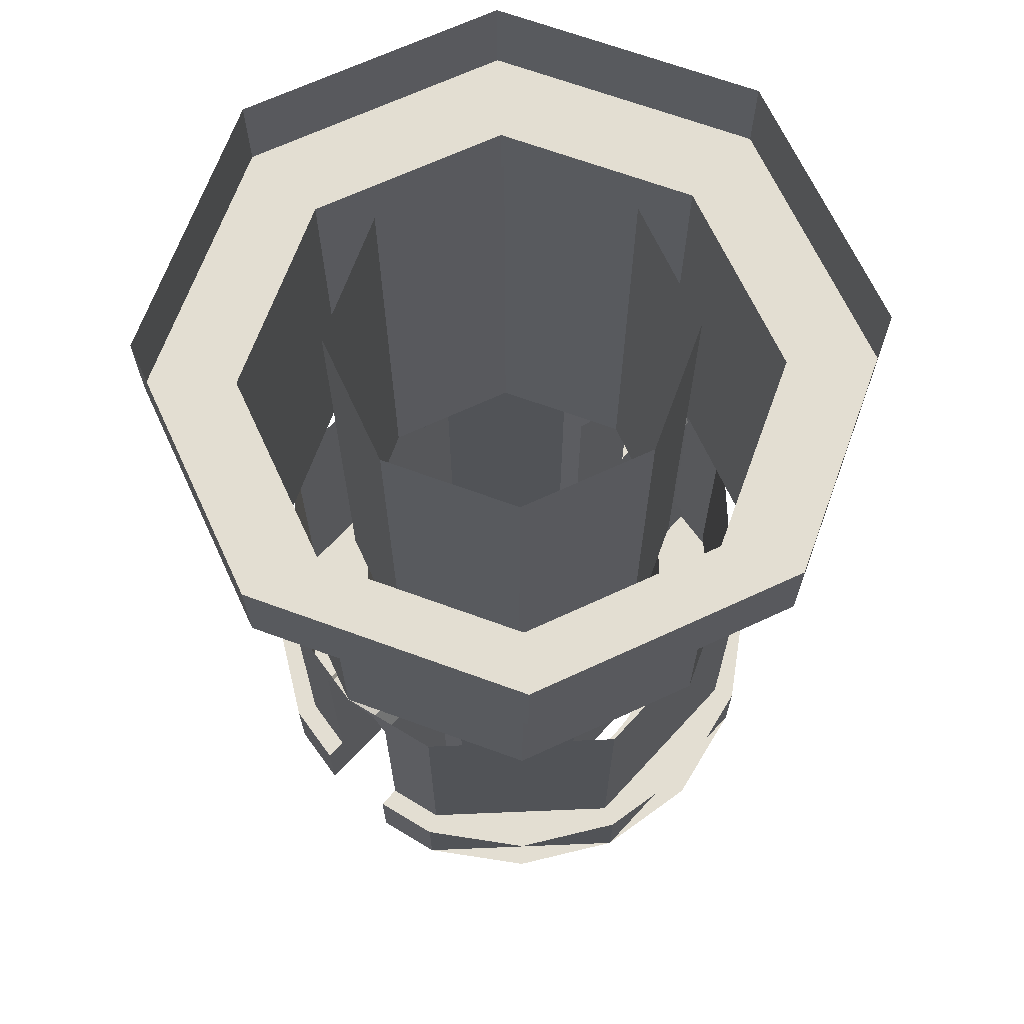
<metadata>
{"format":"obj","ext":"obj","renderer":"f3d","projection":"perspective","resolution":1024,"background":"white","views":[{"elev":67.7,"azim":132.6,"up":"+Y"}]}
</metadata>
<code>
v 0.29 -0.575 0.05
v 0.2772 -0.575 0.1148
v 0.2772 -0.9 0.1148
v 0.29 -0.9 0.05
v -0.2772 -0.575 0.1148
v -0.29 -0.575 0.05
v -0.29 -0.9 0.05
v -0.2772 -0.9 0.1148
v -0.29 -0.575 -0.05
v -0.2772 -0.575 -0.1148
v -0.2772 -0.9 -0.1148
v -0.29 -0.9 -0.05
v 0.2772 -0.575 -0.1148
v 0.29 -0.575 -0.05
v 0.29 -0.9 -0.05
v 0.2772 -0.9 -0.1148
v 0.29 -0.9 0.05
v 0.2772 -0.9 0.1148
v 0.3003 -0.9 0.1244
v 0.315 -0.9 0.05
v -0.2772 -0.9 0.1148
v -0.29 -0.9 0.05
v -0.315 -0.9 0.05
v -0.3003 -0.9 0.1244
v -0.29 -0.9 -0.05
v -0.2772 -0.9 -0.1148
v -0.3003 -0.9 -0.1244
v -0.315 -0.9 -0.05
v 0.2772 -0.9 -0.1148
v 0.29 -0.9 -0.05
v 0.315 -0.9 -0.05
v 0.3003 -0.9 -0.1244
v 0.315 -0.9 0.05
v 0.3003 -0.9 0.1244
v 0.3003 -1 0.1244
v 0.315 -1 0.05
v -0.3003 -0.9 0.1244
v -0.315 -0.9 0.05
v -0.315 -1 0.05
v -0.3003 -1 0.1244
v -0.315 -0.9 -0.05
v -0.3003 -0.9 -0.1244
v -0.3003 -1 -0.1244
v -0.315 -1 -0.05
v 0.3003 -0.9 -0.1244
v 0.315 -0.9 -0.05
v 0.315 -1 -0.05
v 0.3003 -1 -0.1244
v 0.29 -0.625 0.05
v 0.29 -0.9 0.05
v 0.19 -0.9 0.05
v 0.19 -0.625 0.05
v 0.19 -0.9 0.05
v 0.315 -0.9 0.05
v 0.315 -1 0.05
v 0.19 -1 0.05
v 0.315 -1 0.05
v 0.3003 -1 0.1244
v 0.1848 -1 0.07655
v 0.19 -1 0.05
v -0.3003 -1 0.1244
v -0.315 -1 0.05
v -0.19 -1 0.05
v -0.1848 -1 0.07655
v -0.19 -1 0.05
v -0.315 -1 0.05
v -0.315 -0.9 0.05
v -0.19 -0.9 0.05
v -0.19 -0.9 0.05
v -0.29 -0.9 0.05
v -0.29 -0.625 0.05
v -0.19 -0.625 0.05
v -0.29 -0.625 -0.05
v -0.29 -0.9 -0.05
v -0.19 -0.9 -0.05
v -0.19 -0.625 -0.05
v -0.315 -0.9 -0.05
v -0.315 -1 -0.05
v -0.19 -1 -0.05
v -0.19 -0.9 -0.05
v -0.315 -1 -0.05
v -0.3003 -1 -0.1244
v -0.1848 -1 -0.07655
v -0.19 -1 -0.05
v 0.3003 -1 -0.1244
v 0.315 -1 -0.05
v 0.19 -1 -0.05
v 0.1848 -1 -0.07655
v 0.315 -1 -0.05
v 0.315 -0.9 -0.05
v 0.19 -0.9 -0.05
v 0.19 -1 -0.05
v 0.19 -0.9 -0.05
v 0.29 -0.9 -0.05
v 0.29 -0.625 -0.05
v 0.19 -0.625 -0.05
v 0.19 -1 0.05
v 0.1848 -1 0.07655
v 0.1848 -0.575 0.07655
v 0.19 -0.575 0.05
v -0.1848 -1 0.07655
v -0.19 -1 0.05
v -0.19 -0.575 0.05
v -0.1848 -0.575 0.07655
v -0.19 -1 -0.05
v -0.1848 -1 -0.07655
v -0.1848 -0.575 -0.07655
v -0.19 -0.575 -0.05
v 0.1848 -1 -0.07655
v 0.19 -1 -0.05
v 0.19 -0.575 -0.05
v 0.1848 -0.575 -0.07655
v 0.2121 -0.575 0.2121
v 0.3 -0.575 0
v 0.3 -0.1 0
v 0.2121 -0.1 0.2121
v 0 -0.575 0.3
v 0.2121 -0.575 0.2121
v 0.2121 -0.1 0.2121
v 0 -0.1 0.3
v -0.2121 -0.575 0.2121
v 0 -0.575 0.3
v 0 -0.1 0.3
v -0.2121 -0.1 0.2121
v -0.3 -0.575 0
v -0.2121 -0.575 0.2121
v -0.2121 -0.1 0.2121
v -0.3 -0.1 0
v -0.2121 -0.575 -0.2121
v -0.3 -0.575 0
v -0.3 -0.1 0
v -0.2121 -0.1 -0.2121
v 0 -0.575 -0.3
v -0.2121 -0.575 -0.2121
v -0.2121 -0.1 -0.2121
v 0 -0.1 -0.3
v 0.2121 -0.575 -0.2121
v 0 -0.575 -0.3
v 0 -0.1 -0.3
v 0.2121 -0.1 -0.2121
v 0.3 -0.575 0
v 0.2121 -0.575 -0.2121
v 0.2121 -0.1 -0.2121
v 0.3 -0.1 0
v -0.1148 -0.9 -0.2772
v -0.2772 -0.9 -0.1148
v -0.2772 -0.575 -0.1148
v -0.1148 -0.575 -0.2772
v 0.1148 -0.9 -0.2772
v -0.1148 -0.9 -0.2772
v -0.1148 -0.575 -0.2772
v 0.1148 -0.575 -0.2772
v 0.2772 -0.9 -0.1148
v 0.1148 -0.9 -0.2772
v 0.1148 -0.575 -0.2772
v 0.2772 -0.575 -0.1148
v 0.1148 -0.9 0.2772
v 0.2772 -0.9 0.1148
v 0.2772 -0.575 0.1148
v 0.1148 -0.575 0.2772
v -0.1148 -0.9 0.2772
v 0.1148 -0.9 0.2772
v 0.1148 -0.575 0.2772
v -0.1148 -0.575 0.2772
v -0.2772 -0.9 0.1148
v -0.1148 -0.9 0.2772
v -0.1148 -0.575 0.2772
v -0.2772 -0.575 0.1148
v 0.1244 -1 0.3003
v 0.3003 -1 0.1244
v 0.3003 -0.9 0.1244
v 0.1244 -0.9 0.3003
v -0.1244 -1 0.3003
v 0.1244 -1 0.3003
v 0.1244 -0.9 0.3003
v -0.1244 -0.9 0.3003
v -0.3003 -1 0.1244
v -0.1244 -1 0.3003
v -0.1244 -0.9 0.3003
v -0.3003 -0.9 0.1244
v -0.1244 -1 -0.3003
v -0.3003 -1 -0.1244
v -0.3003 -0.9 -0.1244
v -0.1244 -0.9 -0.3003
v 0.1244 -1 -0.3003
v -0.1244 -1 -0.3003
v -0.1244 -0.9 -0.3003
v 0.1244 -0.9 -0.3003
v 0.3003 -1 -0.1244
v 0.1244 -1 -0.3003
v 0.1244 -0.9 -0.3003
v 0.3003 -0.9 -0.1244
v 0.2828 -0.1 0.2828
v 0.4 -0.1 0
v 0.4 0 0
v 0.2828 0 0.2828
v 0 -0.1 0.4
v 0.2828 -0.1 0.2828
v 0.2828 0 0.2828
v 0 0 0.4
v -0.2828 -0.1 0.2828
v 0 -0.1 0.4
v 0 0 0.4
v -0.2828 0 0.2828
v -0.4 -0.1 0
v -0.2828 -0.1 0.2828
v -0.2828 0 0.2828
v -0.4 0 0
v -0.2828 -0.1 -0.2828
v -0.4 -0.1 0
v -0.4 0 0
v -0.2828 0 -0.2828
v 0 -0.1 -0.4
v -0.2828 -0.1 -0.2828
v -0.2828 0 -0.2828
v 0 0 -0.4
v 0.2828 -0.1 -0.2828
v 0 -0.1 -0.4
v 0 0 -0.4
v 0.2828 0 -0.2828
v 0.4 -0.1 0
v 0.2828 -0.1 -0.2828
v 0.2828 0 -0.2828
v 0.4 0 0
v 0.1414 -0.575 0.1414
v 0.2 -0.575 0
v 0.2 0 0
v 0.1414 0 0.1414
v 0 -0.575 0.2
v 0.1414 -0.575 0.1414
v 0.1414 0 0.1414
v 0 0 0.2
v -0.1414 -0.575 0.1414
v 0 -0.575 0.2
v 0 0 0.2
v -0.1414 0 0.1414
v -0.2 -0.575 0
v -0.1414 -0.575 0.1414
v -0.1414 0 0.1414
v -0.2 0 0
v -0.1414 -0.575 -0.1414
v -0.2 -0.575 0
v -0.2 0 0
v -0.1414 0 -0.1414
v 0 -0.575 -0.2
v -0.1414 -0.575 -0.1414
v -0.1414 0 -0.1414
v 0 0 -0.2
v 0.1414 -0.575 -0.1414
v 0 -0.575 -0.2
v 0 0 -0.2
v 0.1414 0 -0.1414
v 0.2 -0.575 0
v 0.1414 -0.575 -0.1414
v 0.1414 0 -0.1414
v 0.2 0 0
v 0.07654 -1 0.1848
v 0.1848 -1 0.07654
v 0.1848 -0.575 0.07654
v 0.07654 -0.575 0.1848
v -0.07654 -1 0.1848
v 0.07654 -1 0.1848
v 0.07654 -0.575 0.1848
v -0.07654 -0.575 0.1848
v -0.1848 -1 0.07654
v -0.07654 -1 0.1848
v -0.07654 -0.575 0.1848
v -0.1848 -0.575 0.07654
v -0.07654 -1 -0.1848
v -0.1848 -1 -0.07654
v -0.1848 -0.575 -0.07654
v -0.07654 -0.575 -0.1848
v 0.07654 -1 -0.1848
v -0.07654 -1 -0.1848
v -0.07654 -0.575 -0.1848
v 0.07654 -0.575 -0.1848
v 0.1848 -1 -0.07654
v 0.07654 -1 -0.1848
v 0.07654 -0.575 -0.1848
v 0.1848 -0.575 -0.07654
v 0.4 -0.1 0
v 0.2828 -0.1 0.2828
v 0.2121 -0.1 0.2121
v 0.3 -0.1 0
v 0.2828 -0.1 0.2828
v 0 -0.1 0.4
v 0 -0.1 0.3
v 0.2121 -0.1 0.2121
v 0 -0.1 0.4
v -0.2828 -0.1 0.2828
v -0.2121 -0.1 0.2121
v 0 -0.1 0.3
v -0.2828 -0.1 0.2828
v -0.4 -0.1 0
v -0.3 -0.1 0
v -0.2121 -0.1 0.2121
v -0.4 -0.1 0
v -0.2828 -0.1 -0.2828
v -0.2121 -0.1 -0.2121
v -0.3 -0.1 0
v -0.2828 -0.1 -0.2828
v 0 -0.1 -0.4
v 0 -0.1 -0.3
v -0.2121 -0.1 -0.2121
v 0 -0.1 -0.4
v 0.2828 -0.1 -0.2828
v 0.2121 -0.1 -0.2121
v 0 -0.1 -0.3
v 0.2828 -0.1 -0.2828
v 0.4 -0.1 0
v 0.3 -0.1 0
v 0.2121 -0.1 -0.2121
v 0.2772 -1 0.1148
v 0.2598 -1 0.15
v 0.1732 -1 0.09999
v 0.1848 -1 0.07654
v 0.2598 -1 0.15
v 0.238 -1 0.1826
v 0.1587 -1 0.1217
v 0.1732 -1 0.09999
v 0.238 -1 0.1826
v 0.2121 -1 0.2121
v 0.1414 -1 0.1414
v 0.1587 -1 0.1217
v 0.2121 -1 0.2121
v 0.1826 -1 0.238
v 0.1217 -1 0.1587
v 0.1414 -1 0.1414
v 0.1826 -1 0.238
v 0.15 -1 0.2598
v 0.1 -1 0.1732
v 0.1217 -1 0.1587
v 0.15 -1 0.2598
v 0.1148 -1 0.2772
v 0.07654 -1 0.1848
v 0.1 -1 0.1732
v 0.1148 -1 0.2772
v 0.07765 -1 0.2898
v 0.05177 -1 0.1932
v 0.07654 -1 0.1848
v 0.07765 -1 0.2898
v 0.03916 -1 0.2974
v 0.02611 -1 0.1983
v 0.05177 -1 0.1932
v 0.03916 -1 0.2974
v 1e-06 -1 0.3
v 1e-06 -1 0.2
v 0.02611 -1 0.1983
v 1e-06 -1 0.3
v -0.03916 -1 0.2974
v -0.02611 -1 0.1983
v 1e-06 -1 0.2
v -0.03916 -1 0.2974
v -0.07765 -1 0.2898
v -0.05176 -1 0.1932
v -0.02611 -1 0.1983
v -0.07765 -1 0.2898
v -0.1148 -1 0.2772
v -0.07654 -1 0.1848
v -0.05176 -1 0.1932
v -0.1148 -1 0.2772
v -0.15 -1 0.2598
v -0.09999 -1 0.1732
v -0.07654 -1 0.1848
v -0.15 -1 0.2598
v -0.1826 -1 0.238
v -0.1217 -1 0.1587
v -0.09999 -1 0.1732
v -0.1826 -1 0.238
v -0.2121 -1 0.2121
v -0.1414 -1 0.1414
v -0.1217 -1 0.1587
v -0.2121 -1 0.2121
v -0.238 -1 0.1826
v -0.1587 -1 0.1217
v -0.1414 -1 0.1414
v -0.238 -1 0.1826
v -0.2598 -1 0.15
v -0.1732 -1 0.1
v -0.1587 -1 0.1217
v -0.2598 -1 0.15
v -0.2772 -1 0.1148
v -0.1848 -1 0.07654
v -0.1732 -1 0.1
v -0.2772 -1 -0.1148
v -0.2598 -1 -0.15
v -0.1732 -1 -0.09999
v -0.1848 -1 -0.07654
v -0.2598 -1 -0.15
v -0.238 -1 -0.1826
v -0.1587 -1 -0.1217
v -0.1732 -1 -0.09999
v -0.238 -1 -0.1826
v -0.2121 -1 -0.2121
v -0.1414 -1 -0.1414
v -0.1587 -1 -0.1217
v -0.2121 -1 -0.2121
v -0.1826 -1 -0.238
v -0.1217 -1 -0.1587
v -0.1414 -1 -0.1414
v -0.1826 -1 -0.238
v -0.15 -1 -0.2598
v -0.1 -1 -0.1732
v -0.1217 -1 -0.1587
v -0.15 -1 -0.2598
v -0.1148 -1 -0.2772
v -0.07654 -1 -0.1848
v -0.1 -1 -0.1732
v -0.1148 -1 -0.2772
v -0.07765 -1 -0.2898
v -0.05177 -1 -0.1932
v -0.07654 -1 -0.1848
v -0.07765 -1 -0.2898
v -0.03916 -1 -0.2974
v -0.02611 -1 -0.1983
v -0.05177 -1 -0.1932
v -0.03916 -1 -0.2974
v -1e-06 -1 -0.3
v -1e-06 -1 -0.2
v -0.02611 -1 -0.1983
v -1e-06 -1 -0.3
v 0.03916 -1 -0.2974
v 0.02611 -1 -0.1983
v -1e-06 -1 -0.2
v 0.03916 -1 -0.2974
v 0.07765 -1 -0.2898
v 0.05176 -1 -0.1932
v 0.02611 -1 -0.1983
v 0.07765 -1 -0.2898
v 0.1148 -1 -0.2772
v 0.07654 -1 -0.1848
v 0.05176 -1 -0.1932
v 0.1148 -1 -0.2772
v 0.15 -1 -0.2598
v 0.09999 -1 -0.1732
v 0.07654 -1 -0.1848
v 0.15 -1 -0.2598
v 0.1826 -1 -0.238
v 0.1217 -1 -0.1587
v 0.09999 -1 -0.1732
v 0.1826 -1 -0.238
v 0.2121 -1 -0.2121
v 0.1414 -1 -0.1414
v 0.1217 -1 -0.1587
v 0.2121 -1 -0.2121
v 0.238 -1 -0.1826
v 0.1587 -1 -0.1217
v 0.1414 -1 -0.1414
v 0.238 -1 -0.1826
v 0.2598 -1 -0.15
v 0.1732 -1 -0.1
v 0.1587 -1 -0.1217
v 0.2598 -1 -0.15
v 0.2772 -1 -0.1148
v 0.1848 -1 -0.07654
v 0.1732 -1 -0.1
v 0.3003 -0.9 0.1244
v 0.2298 -0.9 0.2298
v 0.2121 -0.9 0.2121
v 0.2772 -0.9 0.1148
v 0.2298 -0.9 0.2298
v 0.1244 -0.9 0.3003
v 0.1148 -0.9 0.2772
v 0.2121 -0.9 0.2121
v 0.1244 -0.9 0.3003
v 3e-06 -0.9 0.325
v 3e-06 -0.9 0.3
v 0.1148 -0.9 0.2772
v 3e-06 -0.9 0.325
v -0.1244 -0.9 0.3003
v -0.1148 -0.9 0.2772
v 3e-06 -0.9 0.3
v -0.1244 -0.9 0.3003
v -0.2298 -0.9 0.2298
v -0.2121 -0.9 0.2121
v -0.1148 -0.9 0.2772
v -0.2298 -0.9 0.2298
v -0.3003 -0.9 0.1244
v -0.2772 -0.9 0.1148
v -0.2121 -0.9 0.2121
v -0.3003 -0.9 -0.1244
v -0.2298 -0.9 -0.2298
v -0.2121 -0.9 -0.2121
v -0.2772 -0.9 -0.1148
v -0.2298 -0.9 -0.2298
v -0.1244 -0.9 -0.3003
v -0.1148 -0.9 -0.2772
v -0.2121 -0.9 -0.2121
v -0.1244 -0.9 -0.3003
v -3e-06 -0.9 -0.325
v -3e-06 -0.9 -0.3
v -0.1148 -0.9 -0.2772
v -3e-06 -0.9 -0.325
v 0.1244 -0.9 -0.3003
v 0.1148 -0.9 -0.2772
v -3e-06 -0.9 -0.3
v 0.1244 -0.9 -0.3003
v 0.2298 -0.9 -0.2298
v 0.2121 -0.9 -0.2121
v 0.1148 -0.9 -0.2772
v 0.2298 -0.9 -0.2298
v 0.3003 -0.9 -0.1244
v 0.2772 -0.9 -0.1148
v 0.2121 -0.9 -0.2121
v 0.3003 -1 0.1244
v 0.2298 -1 0.2298
v 0.2121 -1 0.2121
v 0.2772 -1 0.1148
v 0.2298 -1 0.2298
v 0.1244 -1 0.3003
v 0.1148 -1 0.2772
v 0.2121 -1 0.2121
v 0.1244 -1 0.3003
v 3e-06 -1 0.325
v 3e-06 -1 0.3
v 0.1148 -1 0.2772
v 3e-06 -1 0.325
v -0.1244 -1 0.3003
v -0.1148 -1 0.2772
v 3e-06 -1 0.3
v -0.1244 -1 0.3003
v -0.2298 -1 0.2298
v -0.2121 -1 0.2121
v -0.1148 -1 0.2772
v -0.2298 -1 0.2298
v -0.3003 -1 0.1244
v -0.2772 -1 0.1148
v -0.2121 -1 0.2121
v -0.3003 -1 -0.1244
v -0.2298 -1 -0.2298
v -0.2121 -1 -0.2121
v -0.2772 -1 -0.1148
v -0.2298 -1 -0.2298
v -0.1244 -1 -0.3003
v -0.1148 -1 -0.2772
v -0.2121 -1 -0.2121
v -0.1244 -1 -0.3003
v -3e-06 -1 -0.325
v -3e-06 -1 -0.3
v -0.1148 -1 -0.2772
v -3e-06 -1 -0.325
v 0.1244 -1 -0.3003
v 0.1148 -1 -0.2772
v -3e-06 -1 -0.3
v 0.1244 -1 -0.3003
v 0.2298 -1 -0.2298
v 0.2121 -1 -0.2121
v 0.1148 -1 -0.2772
v 0.2298 -1 -0.2298
v 0.3003 -1 -0.1244
v 0.2772 -1 -0.1148
v 0.2121 -1 -0.2121
v -0.29 -0.575 0.05
v -0.293 -0.5896 0.03535
v -0.3 -0.575 0
v -0.29 -0.575 0.05
v -0.29 -0.625 0.05
v -0.293 -0.5896 0.03535
v -0.29 -0.575 -0.05
v -0.293 -0.5896 -0.03535
v -0.3 -0.575 0
v -0.29 -0.575 -0.05
v -0.29 -0.625 -0.05
v -0.293 -0.5896 -0.03535
v 0.29 -0.575 -0.05
v 0.293 -0.5896 -0.03535
v 0.3 -0.575 0
v 0.29 -0.575 -0.05
v 0.29 -0.625 -0.05
v 0.293 -0.5896 -0.03535
v 0.29 -0.575 0.05
v 0.293 -0.5896 0.03535
v 0.3 -0.575 0
v 0.29 -0.575 0.05
v 0.29 -0.625 0.05
v 0.293 -0.5896 0.03535
v -0.19 -0.575 0.05
v -0.193 -0.5896 0.03535
v -0.2 -0.575 0
v -0.19 -0.575 0.05
v -0.19 -0.625 0.05
v -0.193 -0.5896 0.03535
v -0.19 -0.575 -0.05
v -0.193 -0.5896 -0.03535
v -0.2 -0.575 0
v -0.19 -0.575 -0.05
v -0.19 -0.625 -0.05
v -0.193 -0.5896 -0.03535
v 0.19 -0.575 -0.05
v 0.193 -0.5896 -0.03535
v 0.2 -0.575 0
v 0.19 -0.575 -0.05
v 0.19 -0.625 -0.05
v 0.193 -0.5896 -0.03535
v 0.19 -0.575 0.05
v 0.193 -0.5896 0.03535
v 0.2 -0.575 0
v 0.19 -0.575 0.05
v 0.19 -0.625 0.05
v 0.193 -0.5896 0.03535
v -0.293 -0.5896 0.03535
v -0.3 -0.575 0
v -0.2 -0.575 0
v -0.193 -0.5896 0.03535
v -0.29 -0.625 0.05
v -0.293 -0.5896 0.03535
v -0.193 -0.5896 0.03535
v -0.19 -0.625 0.05
v -0.293 -0.5896 -0.03535
v -0.3 -0.575 0
v -0.2 -0.575 0
v -0.193 -0.5896 -0.03535
v -0.29 -0.625 -0.05
v -0.293 -0.5896 -0.03535
v -0.193 -0.5896 -0.03535
v -0.19 -0.625 -0.05
v 0.293 -0.5896 -0.03535
v 0.3 -0.575 0
v 0.2 -0.575 0
v 0.193 -0.5896 -0.03535
v 0.29 -0.625 -0.05
v 0.293 -0.5896 -0.03535
v 0.193 -0.5896 -0.03535
v 0.19 -0.625 -0.05
v 0.293 -0.5896 0.03535
v 0.3 -0.575 0
v 0.2 -0.575 0
v 0.193 -0.5896 0.03535
v 0.29 -0.625 0.05
v 0.293 -0.5896 0.03535
v 0.193 -0.5896 0.03535
v 0.19 -0.625 0.05
g mesh14870
f 1 2 3
f 3 4 1
f 5 6 7
f 7 8 5
f 9 10 11
f 11 12 9
f 13 14 15
f 15 16 13
f 17 18 19
f 19 20 17
f 21 22 23
f 23 24 21
f 25 26 27
f 27 28 25
f 29 30 31
f 31 32 29
f 33 34 35
f 35 36 33
f 37 38 39
f 39 40 37
f 41 42 43
f 43 44 41
f 45 46 47
f 47 48 45
f 49 50 51
f 51 52 49
f 53 54 55
f 55 56 53
f 57 58 59
f 59 60 57
f 61 62 63
f 63 64 61
f 65 66 67
f 67 68 65
f 69 70 71
f 71 72 69
f 73 74 75
f 75 76 73
f 77 78 79
f 79 80 77
f 81 82 83
f 83 84 81
f 85 86 87
f 87 88 85
f 89 90 91
f 91 92 89
f 93 94 95
f 95 96 93
f 97 98 99
f 99 100 97
f 101 102 103
f 103 104 101
f 105 106 107
f 107 108 105
f 109 110 111
f 111 112 109
g mesh14871
f 113 114 115
f 115 116 113
f 117 118 119
f 119 120 117
f 121 122 123
f 123 124 121
f 125 126 127
f 127 128 125
f 129 130 131
f 131 132 129
f 133 134 135
f 135 136 133
f 137 138 139
f 139 140 137
f 141 142 143
f 143 144 141
g mesh14873
f 145 146 147
f 147 148 145
f 149 150 151
f 151 152 149
f 153 154 155
f 155 156 153
g mesh14875
f 157 158 159
f 159 160 157
f 161 162 163
f 163 164 161
f 165 166 167
f 167 168 165
g mesh14877
f 169 170 171
f 171 172 169
f 173 174 175
f 175 176 173
f 177 178 179
f 179 180 177
g mesh14879
f 181 182 183
f 183 184 181
f 185 186 187
f 187 188 185
f 189 190 191
f 191 192 189
g mesh14882
f 193 194 195
f 195 196 193
f 197 198 199
f 199 200 197
f 201 202 203
f 203 204 201
f 205 206 207
f 207 208 205
f 209 210 211
f 211 212 209
f 213 214 215
f 215 216 213
f 217 218 219
f 219 220 217
f 221 222 223
f 223 224 221
g mesh14885
f 225 227 226
f 227 225 228
f 229 231 230
f 231 229 232
f 233 235 234
f 235 233 236
f 237 239 238
f 239 237 240
f 241 243 242
f 243 241 244
f 245 247 246
f 247 245 248
f 249 251 250
f 251 249 252
f 253 255 254
f 255 253 256
g mesh14887
f 257 259 258
f 259 257 260
f 261 263 262
f 263 261 264
f 265 267 266
f 267 265 268
g mesh14889
f 269 271 270
f 271 269 272
f 273 275 274
f 275 273 276
f 277 279 278
f 279 277 280
g mesh14891
f 281 282 283
f 283 284 281
f 285 286 287
f 287 288 285
f 289 290 291
f 291 292 289
f 293 294 295
f 295 296 293
f 297 298 299
f 299 300 297
f 301 302 303
f 303 304 301
f 305 306 307
f 307 308 305
f 309 310 311
f 311 312 309
g mesh14893
f 313 314 315
f 315 316 313
f 317 318 319
f 319 320 317
f 321 322 323
f 323 324 321
f 325 326 327
f 327 328 325
f 329 330 331
f 331 332 329
f 333 334 335
f 335 336 333
f 337 338 339
f 339 340 337
f 341 342 343
f 343 344 341
f 345 346 347
f 347 348 345
f 349 350 351
f 351 352 349
f 353 354 355
f 355 356 353
f 357 358 359
f 359 360 357
f 361 362 363
f 363 364 361
f 365 366 367
f 367 368 365
f 369 370 371
f 371 372 369
f 373 374 375
f 375 376 373
f 377 378 379
f 379 380 377
f 381 382 383
f 383 384 381
g mesh14895
f 385 386 387
f 387 388 385
f 389 390 391
f 391 392 389
f 393 394 395
f 395 396 393
f 397 398 399
f 399 400 397
f 401 402 403
f 403 404 401
f 405 406 407
f 407 408 405
f 409 410 411
f 411 412 409
f 413 414 415
f 415 416 413
f 417 418 419
f 419 420 417
f 421 422 423
f 423 424 421
f 425 426 427
f 427 428 425
f 429 430 431
f 431 432 429
f 433 434 435
f 435 436 433
f 437 438 439
f 439 440 437
f 441 442 443
f 443 444 441
f 445 446 447
f 447 448 445
f 449 450 451
f 451 452 449
f 453 454 455
f 455 456 453
g mesh14897
f 457 459 458
f 459 457 460
f 461 463 462
f 463 461 464
f 465 467 466
f 467 465 468
f 469 471 470
f 471 469 472
f 473 475 474
f 475 473 476
f 477 479 478
f 479 477 480
g mesh14899
f 481 483 482
f 483 481 484
f 485 487 486
f 487 485 488
f 489 491 490
f 491 489 492
f 493 495 494
f 495 493 496
f 497 499 498
f 499 497 500
f 501 503 502
f 503 501 504
g mesh14901
f 505 506 507
f 507 508 505
f 509 510 511
f 511 512 509
f 513 514 515
f 515 516 513
f 517 518 519
f 519 520 517
f 521 522 523
f 523 524 521
f 525 526 527
f 527 528 525
g mesh14903
f 529 530 531
f 531 532 529
f 533 534 535
f 535 536 533
f 537 538 539
f 539 540 537
f 541 542 543
f 543 544 541
f 545 546 547
f 547 548 545
f 549 550 551
f 551 552 549
g mesh14921
f 553 555 554
f 556 558 557
g mesh14923
f 559 560 561
f 562 563 564
g mesh14925
f 565 567 566
f 568 570 569
g mesh14927
f 571 572 573
f 574 575 576
g mesh14929
f 577 578 579
f 580 581 582
g mesh14931
f 583 585 584
f 586 588 587
g mesh14933
f 589 590 591
f 592 593 594
g mesh14935
f 595 597 596
f 598 600 599
g mesh14937
f 601 602 603
f 603 604 601
f 605 606 607
f 607 608 605
g mesh14939
f 609 611 610
f 611 609 612
f 613 615 614
f 615 613 616
g mesh14941
f 617 618 619
f 619 620 617
f 621 622 623
f 623 624 621
g mesh14943
f 625 627 626
f 627 625 628
f 629 631 630
f 631 629 632

</code>
